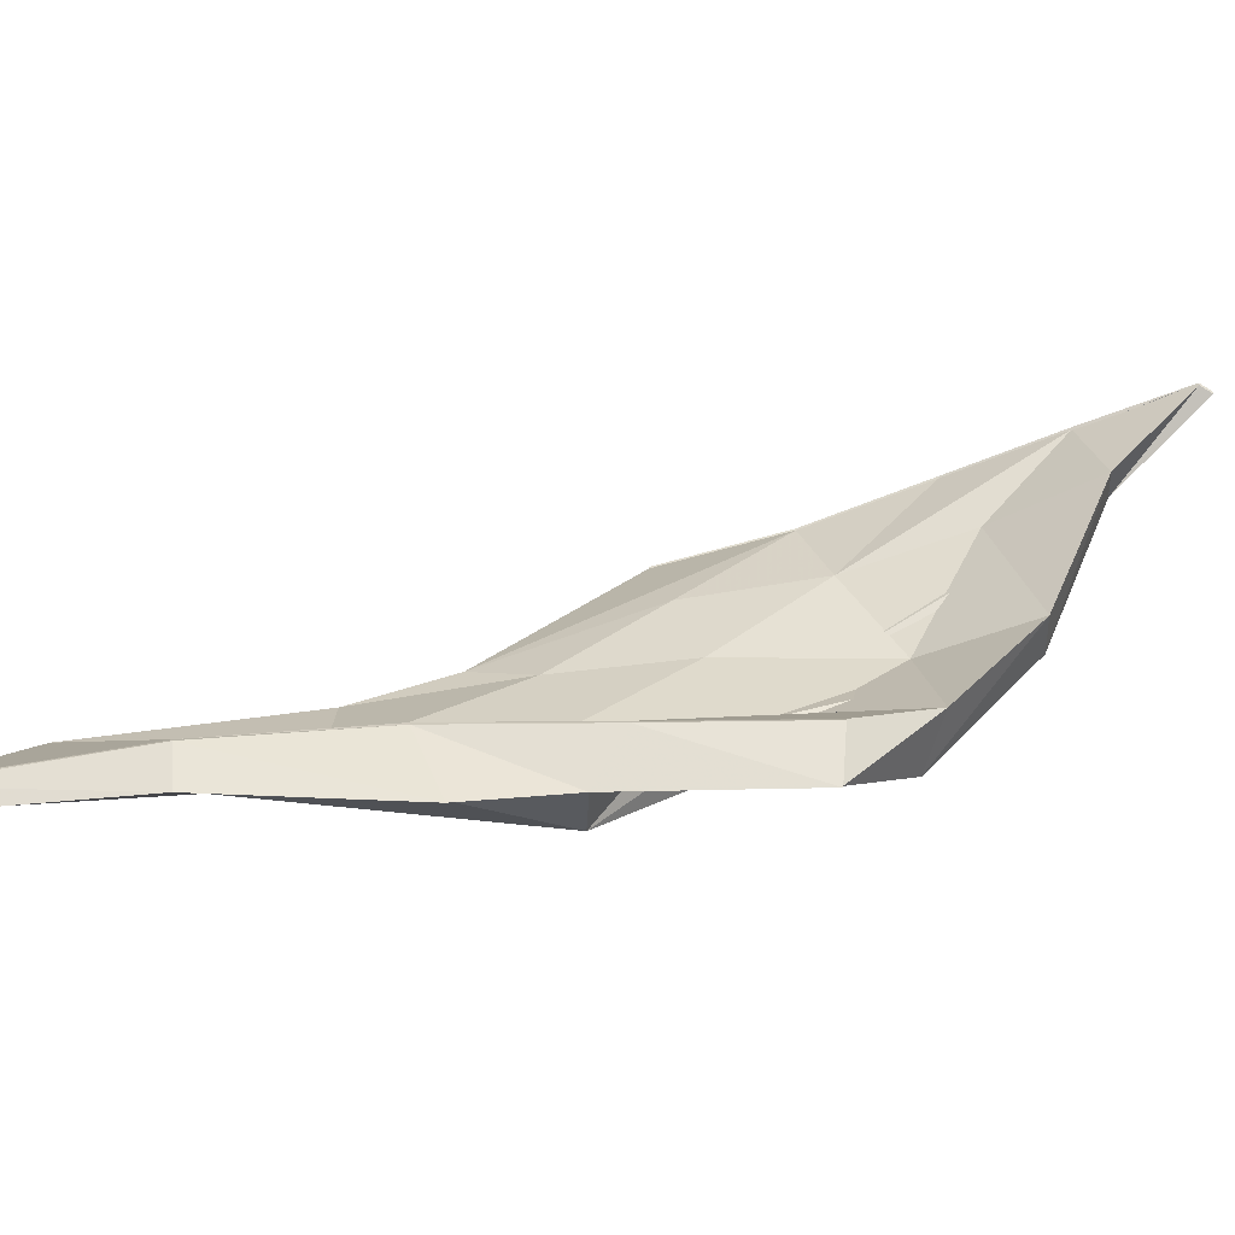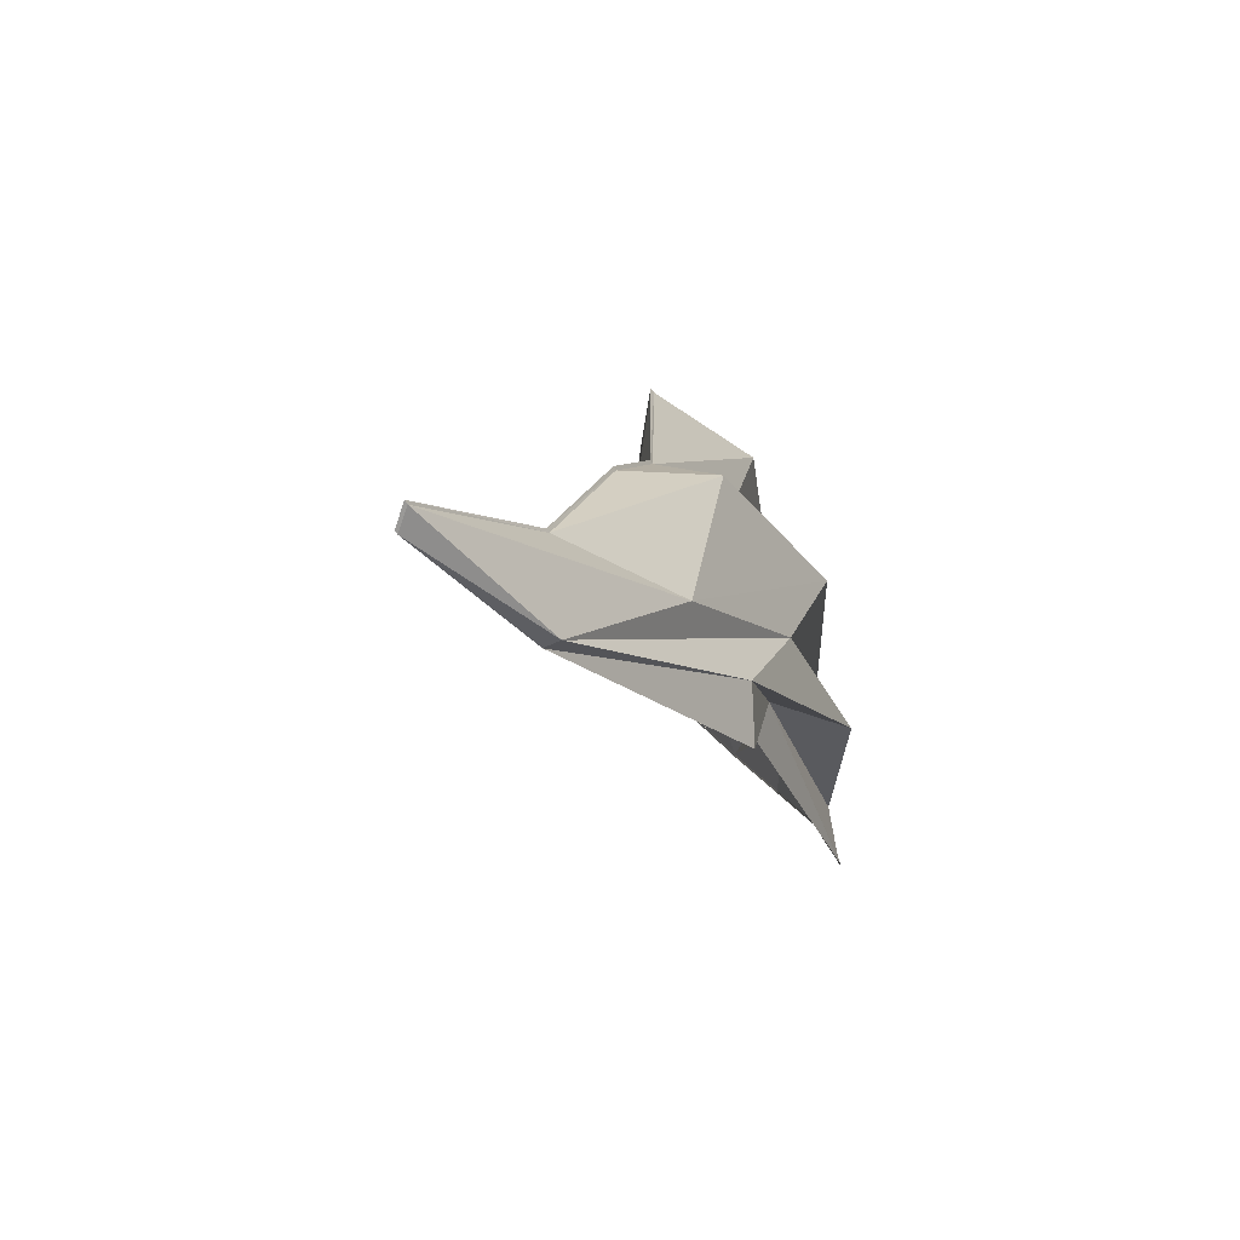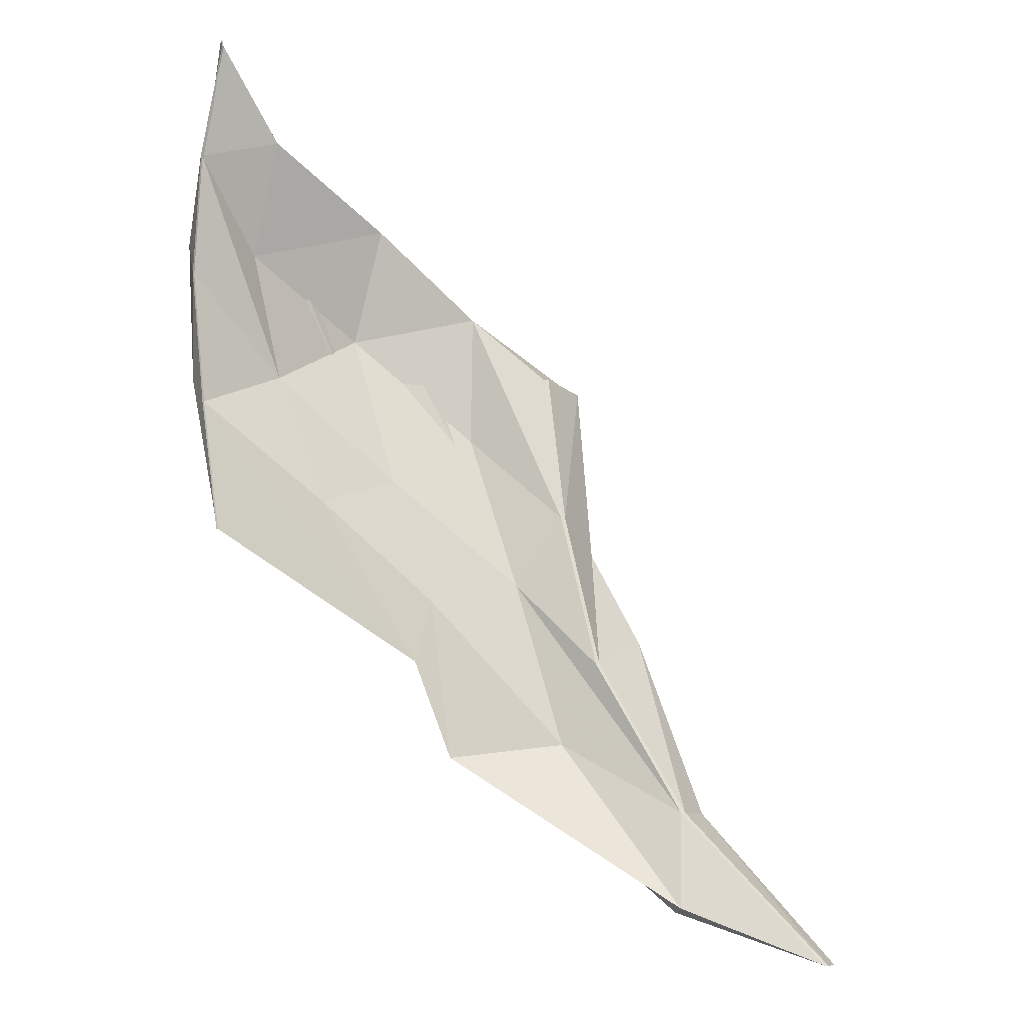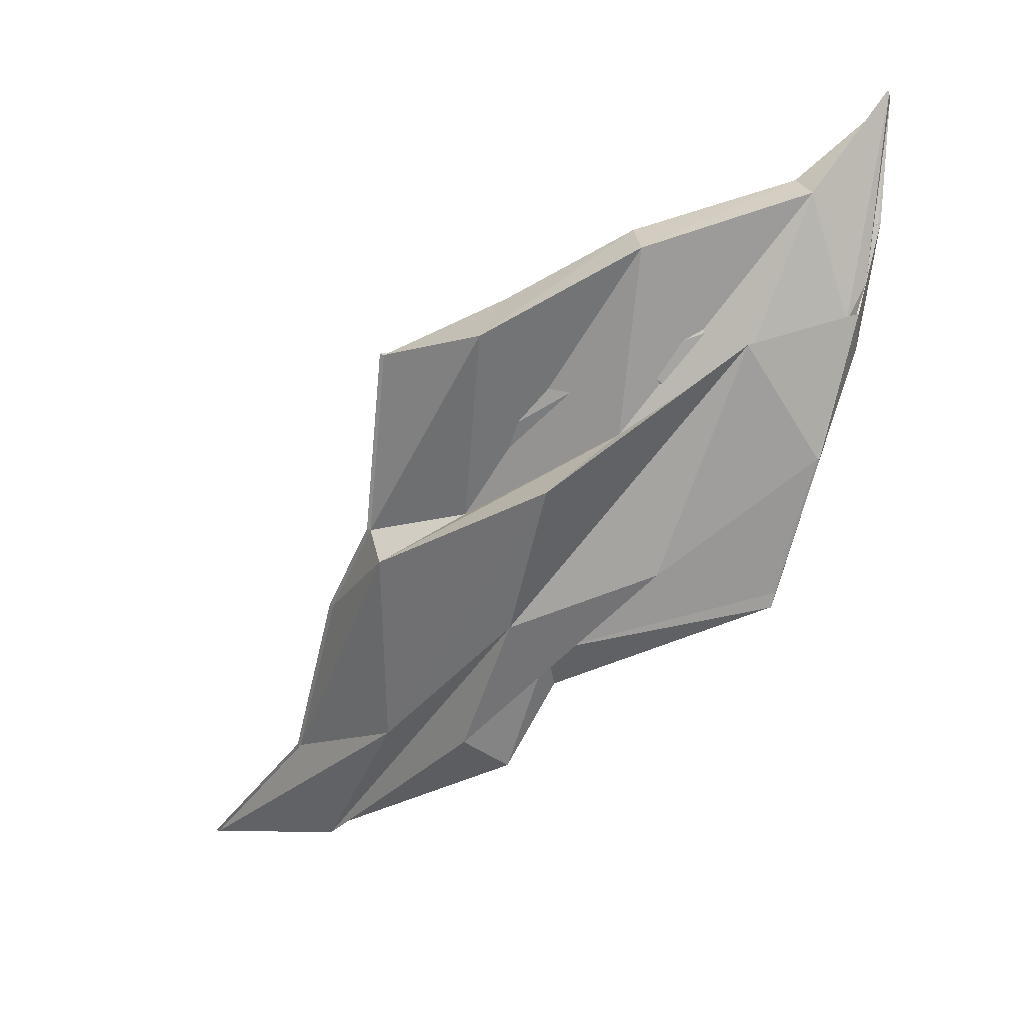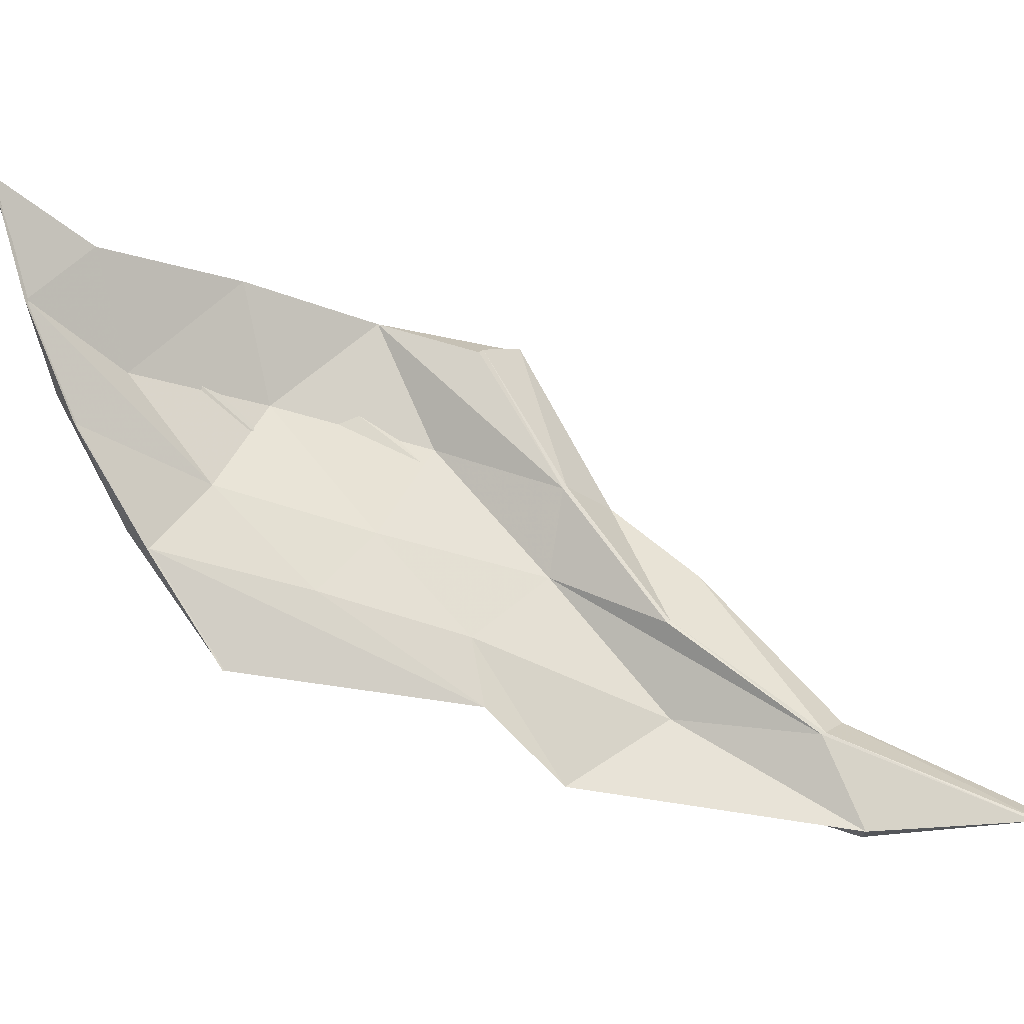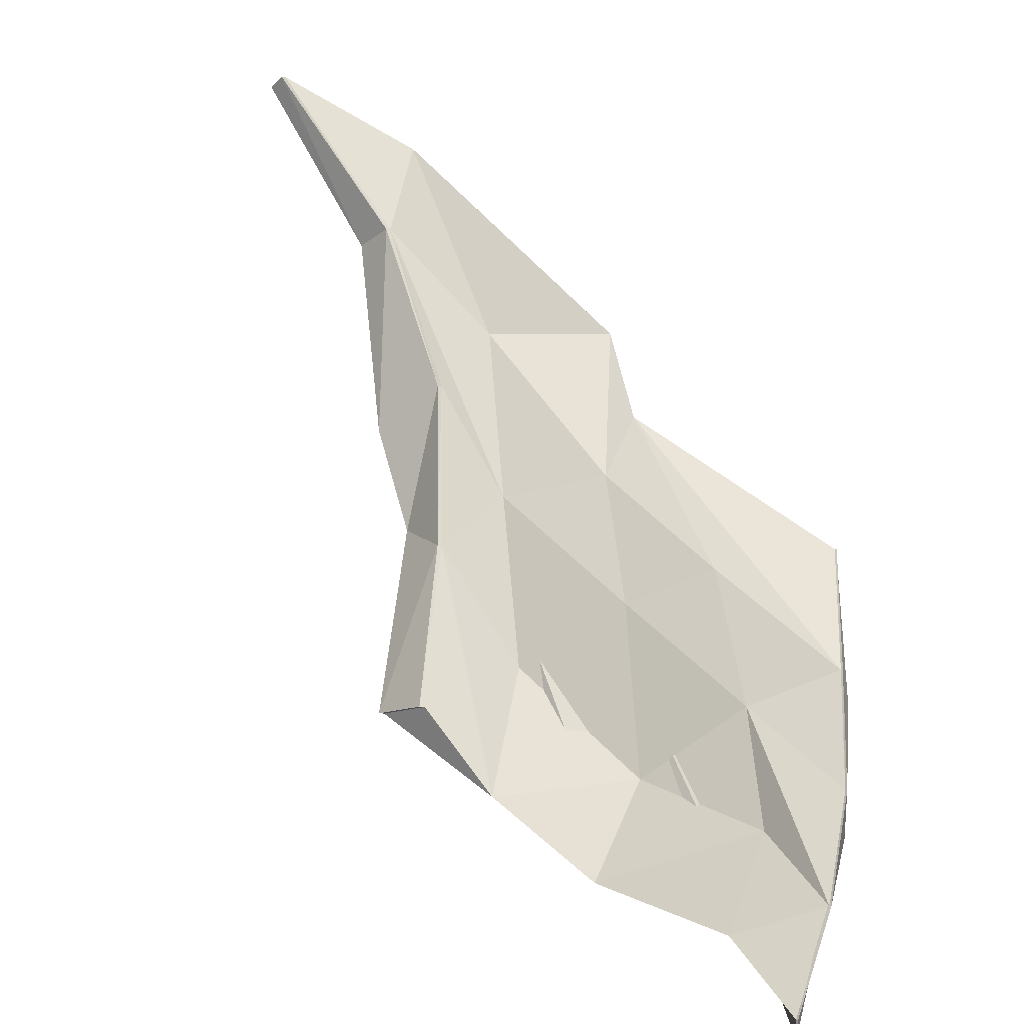
<metadata>
{"format":"obj","ext":"obj","renderer":"f3d","projection":"perspective","resolution":1024,"background":"white","views":[{"elev":11.1,"azim":101.0,"up":"+Z"},{"elev":-61.5,"azim":127.5,"up":"+Y"},{"elev":-21.9,"azim":-8.6,"up":"+Y"},{"elev":22.6,"azim":-148.9,"up":"+Y"},{"elev":71.3,"azim":-23.6,"up":"+Z"},{"elev":69.6,"azim":-168.3,"up":"+Z"}]}
</metadata>
<code>
v -0.433 16.25 -0.7304
v 0.9537 15.33 -0.893
v -0.4781 17.24 -0.3901
v 0.4011 16.68 -0.9254
v -0.4312 16.21 -0.7339
v 0.9294 15.32 -0.8557
v -0.4742 17.21 -0.3743
v 0.3252 16.67 -0.8352
v -0.5221 16.83 -0.59
v 0.5429 16.07 -0.9434
v -0.5103 16.74 -0.5627
v 0.4312 15.98 -0.8458
v -0.4967 16.54 -0.6881
v 0.4353 16.28 -0.9431
v -0.4735 16.48 -0.6627
v 0.3552 16.33 -0.8454
v -0.4987 16.81 -0.5825
v 0.6725 15.66 -0.9138
v -0.5072 16.99 -0.4647
v 0.6173 15.64 -0.8454
v -0.1485 16.97 -0.8131
v 0.1888 15.83 -0.9574
v 0.1099 15.76 -0.9024
v -0.0864 16.97 -0.7319
v -0.04328 16.48 -1.002
v -0.1272 16.58 -0.8522
v -0.1337 16.73 -0.8276
v -0.03718 16.38 -0.819
v 0.06366 16.14 -0.9687
v 0.05514 16.11 -0.8422
v -0.4063 17.06 -0.5739
v 0.6083 15.43 -0.8932
v 0.6142 15.44 -0.8612
v -0.3429 17.06 -0.5176
v -0.369 16.79 -0.7696
v 0.2054 16.35 -0.9173
v -0.3796 16.83 -0.6298
v 0.2579 16.18 -0.9001
v -0.2461 16.31 -0.8992
v 0.3651 15.81 -0.9215
v 0.1327 16.78 -0.9718
v 0.01929 16.06 -0.884
v 0.02263 15.97 -0.8492
v 0.1461 16.82 -0.8482
v 0.3496 16.25 -1.035
v -0.3491 16.76 -0.699
v 0.1512 16.53 -0.9065
v -0.3093 16.58 -0.7157
v 0.3802 15.8 -0.9747
v -0.2005 16.3 -0.7514
v 0.9622 15.33 -0.8943
v 0.4113 16.68 -0.9251
v 0.9378 15.32 -0.857
v 0.3148 16.67 -0.8356
v 0.5516 16.07 -0.9446
v 0.4394 15.98 -0.8475
v 0.4438 16.28 -0.9444
v 0.364 16.33 -0.8463
v 0.6812 15.66 -0.9144
v 0.6259 15.65 -0.8457
v -0.4366 16.25 -0.7279
v -0.4813 17.24 -0.3865
v -0.4275 16.21 -0.7364
v -0.4774 17.21 -0.3706
v -0.5253 16.83 -0.5864
v -0.5136 16.74 -0.5591
v -0.5002 16.54 -0.6851
v -0.477 16.48 -0.6597
v -0.511 16.87 -0.5204
v -0.5104 16.99 -0.461
f 42 39 13 1
f 63 43 42 1
f 20 40 38 12
f 19 37 48 11
f 31 34 7 3
f 15 50 43 63
f 17 46 31 3
f 14 36 45 10
f 13 39 35 9
f 16 47 44 54
f 49 32 2 18
f 32 33 6 2
f 48 50 15 11
f 38 47 16 12
f 44 41 4 54
f 33 40 20 6
f 41 36 14 4
f 35 46 17 9
f 45 49 18 10
f 34 37 19 7
f 39 42 22 29
f 42 43 23 22
f 38 40 30 28
f 48 37 27 28
f 34 31 21 24
f 43 50 30 23
f 31 46 26 21
f 45 36 26 25
f 35 39 29 25
f 44 47 27 24
f 32 49 29 22
f 33 32 22 23
f 50 48 28 30
f 47 38 28 27
f 41 44 24 21
f 40 33 23 30
f 36 41 21 26
f 46 35 25 26
f 49 45 25 29
f 37 34 24 27
f 52 57 58 8
f 56 58 57 55
f 60 56 55 59
f 53 60 59 51
f 8 58 16 54
f 58 56 12 16
f 56 60 20 12
f 60 53 6 20
f 53 51 2 6
f 51 59 18 2
f 59 55 10 18
f 55 57 14 10
f 57 52 4 14
f 52 8 54 4
f 61 67 68 5
f 66 68 67 65
f 70 66 65 69
f 64 70 69 62
f 5 68 15 63
f 68 66 11 15
f 66 70 19 11
f 70 64 7 19
f 64 62 3 7
f 62 69 17 3
f 69 65 9 17
f 65 67 13 9
f 67 61 1 13
f 61 5 63 1

</code>
